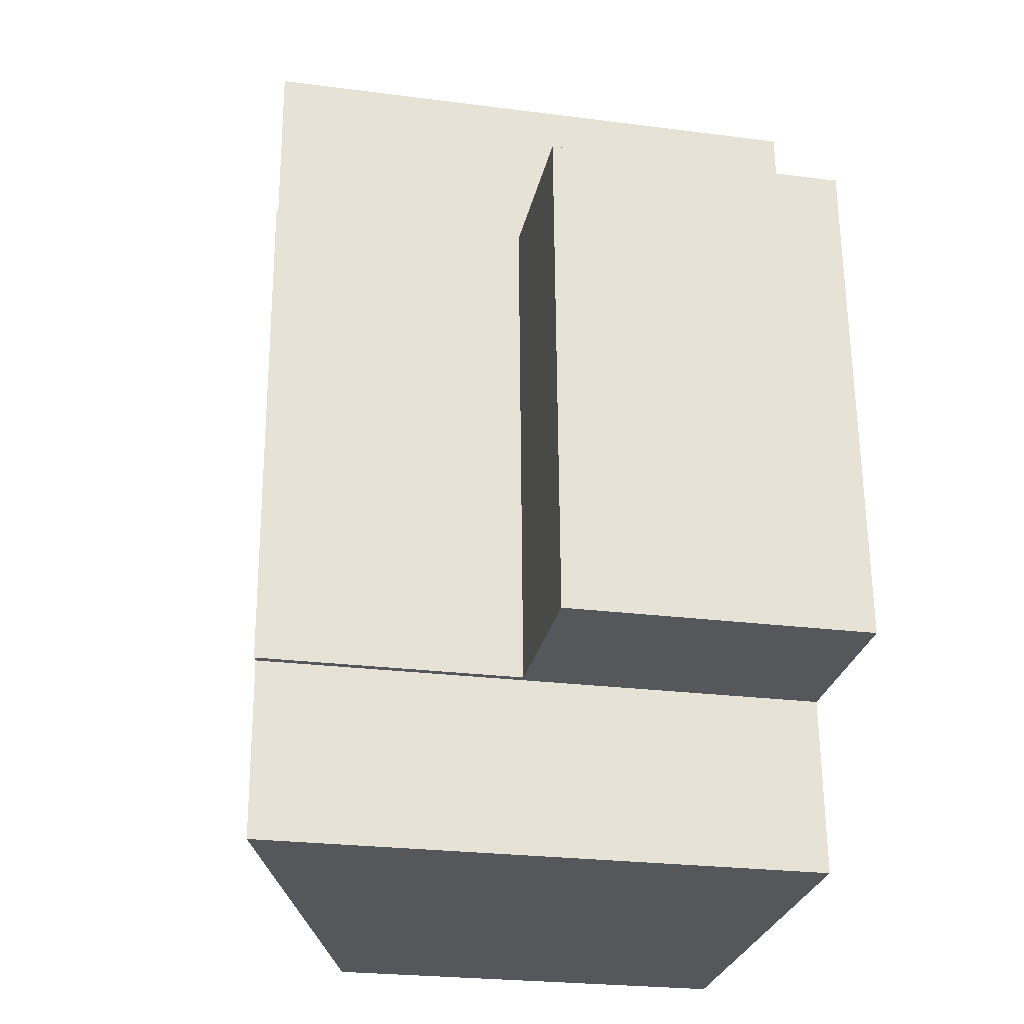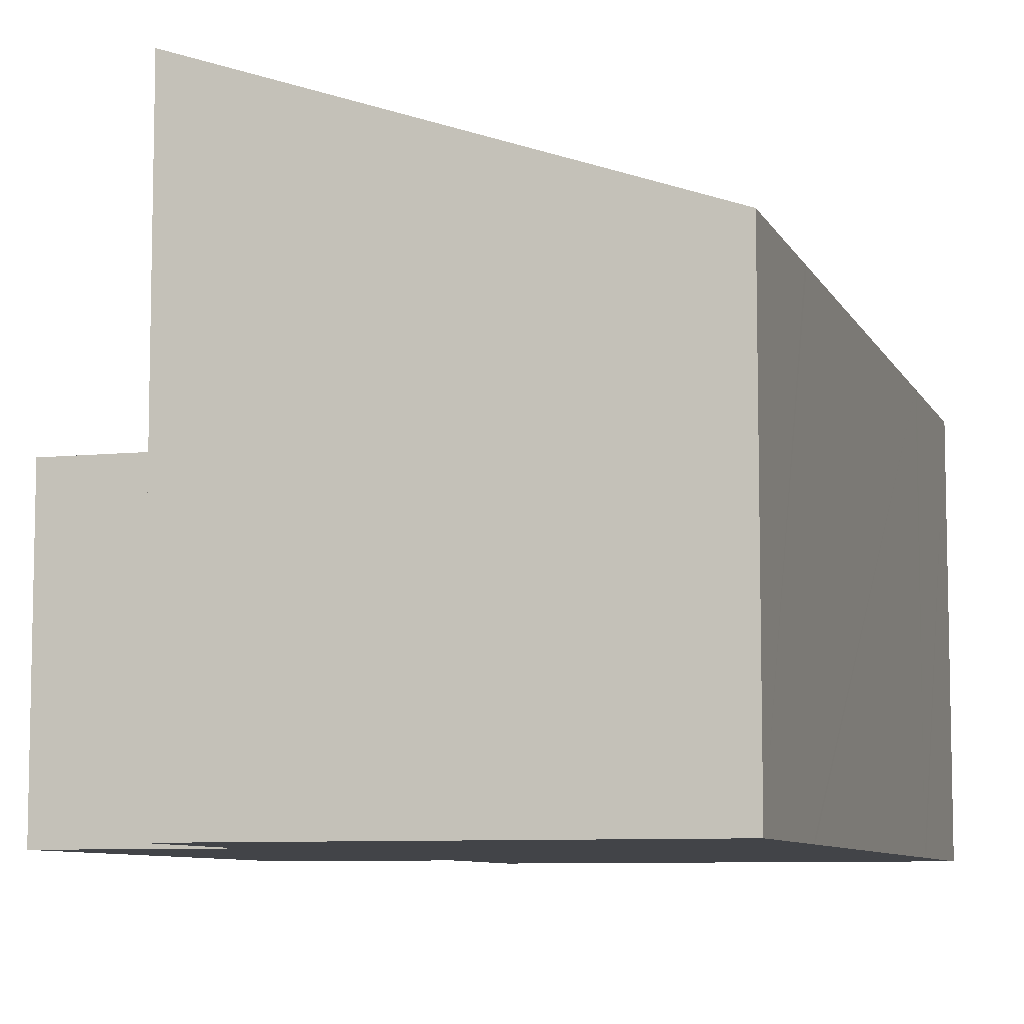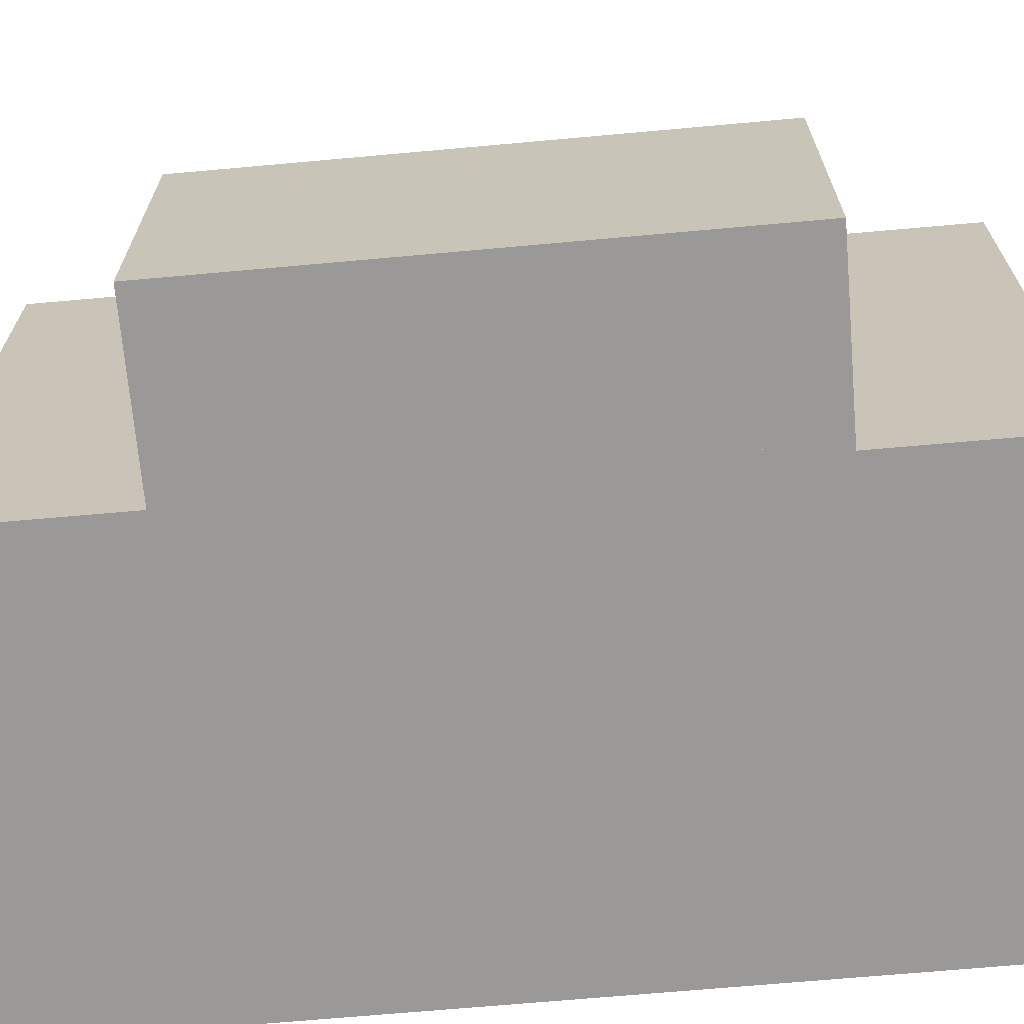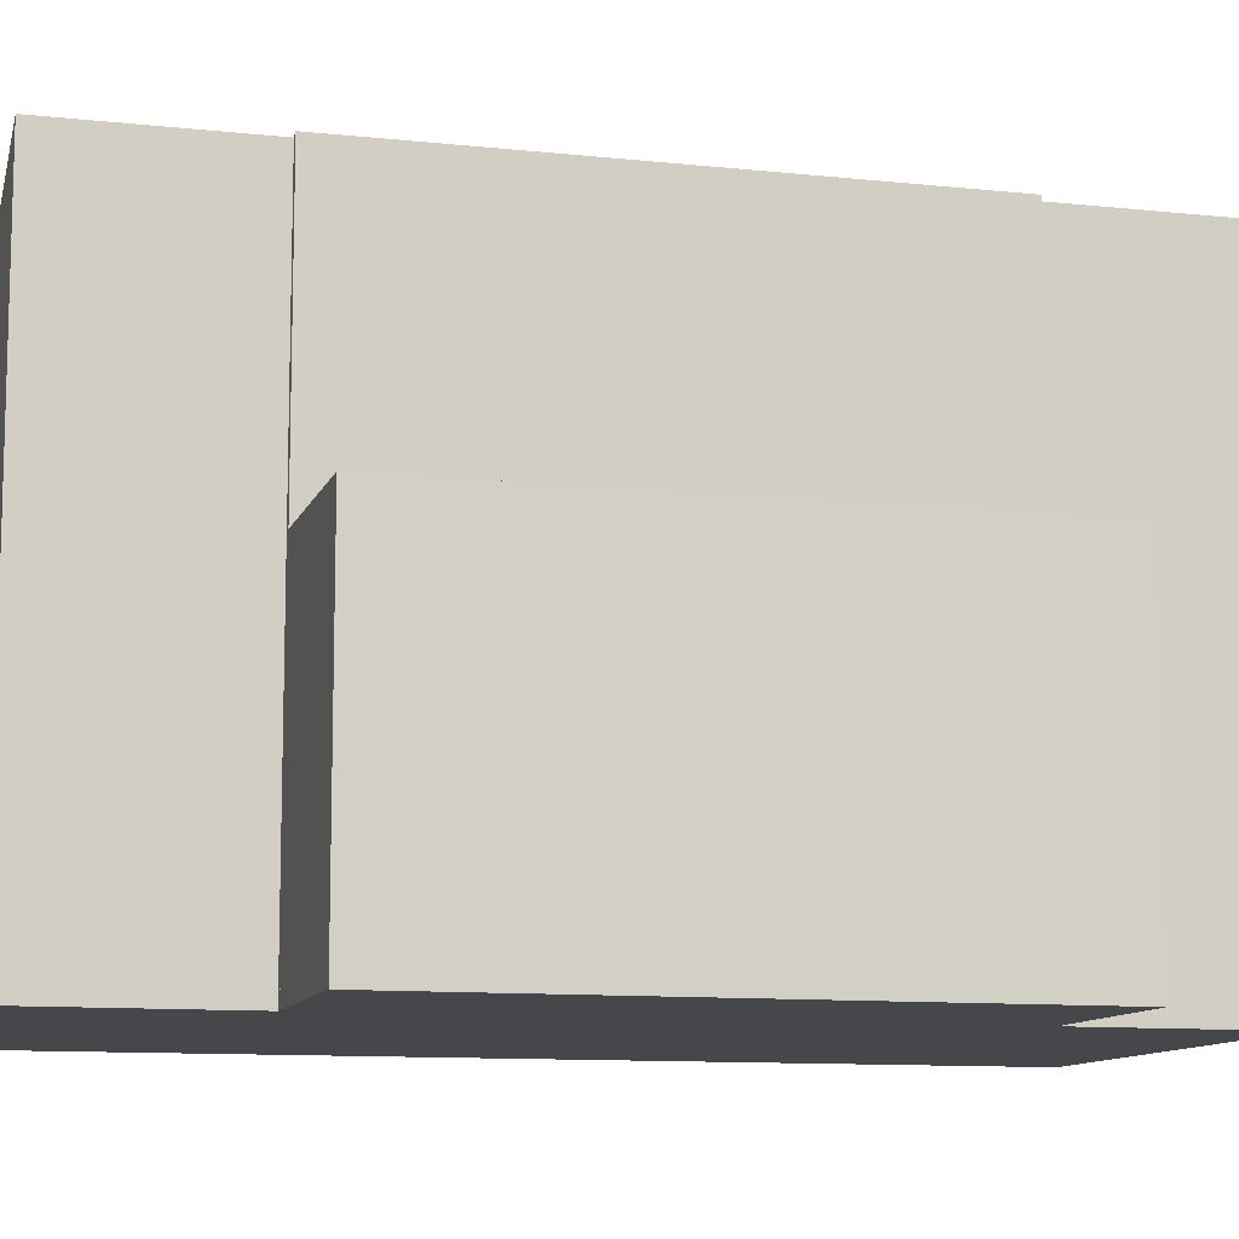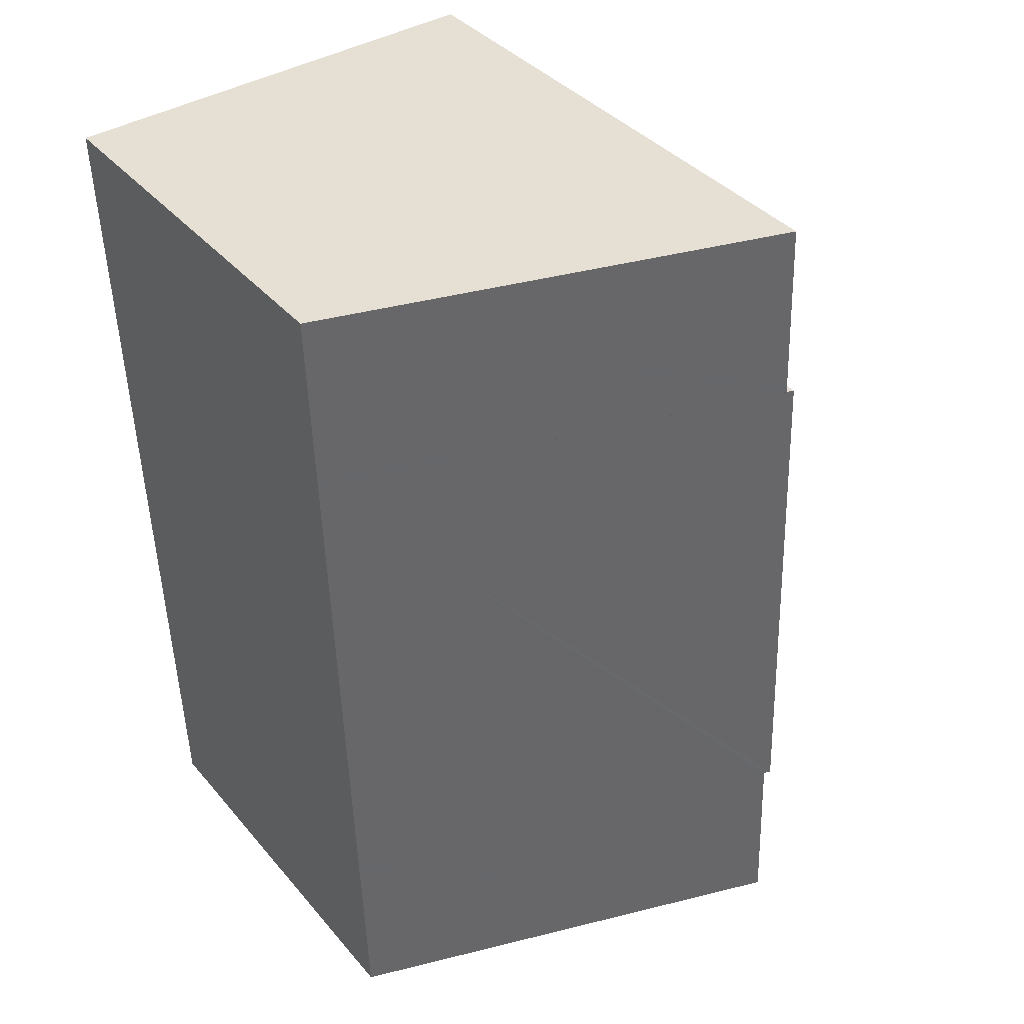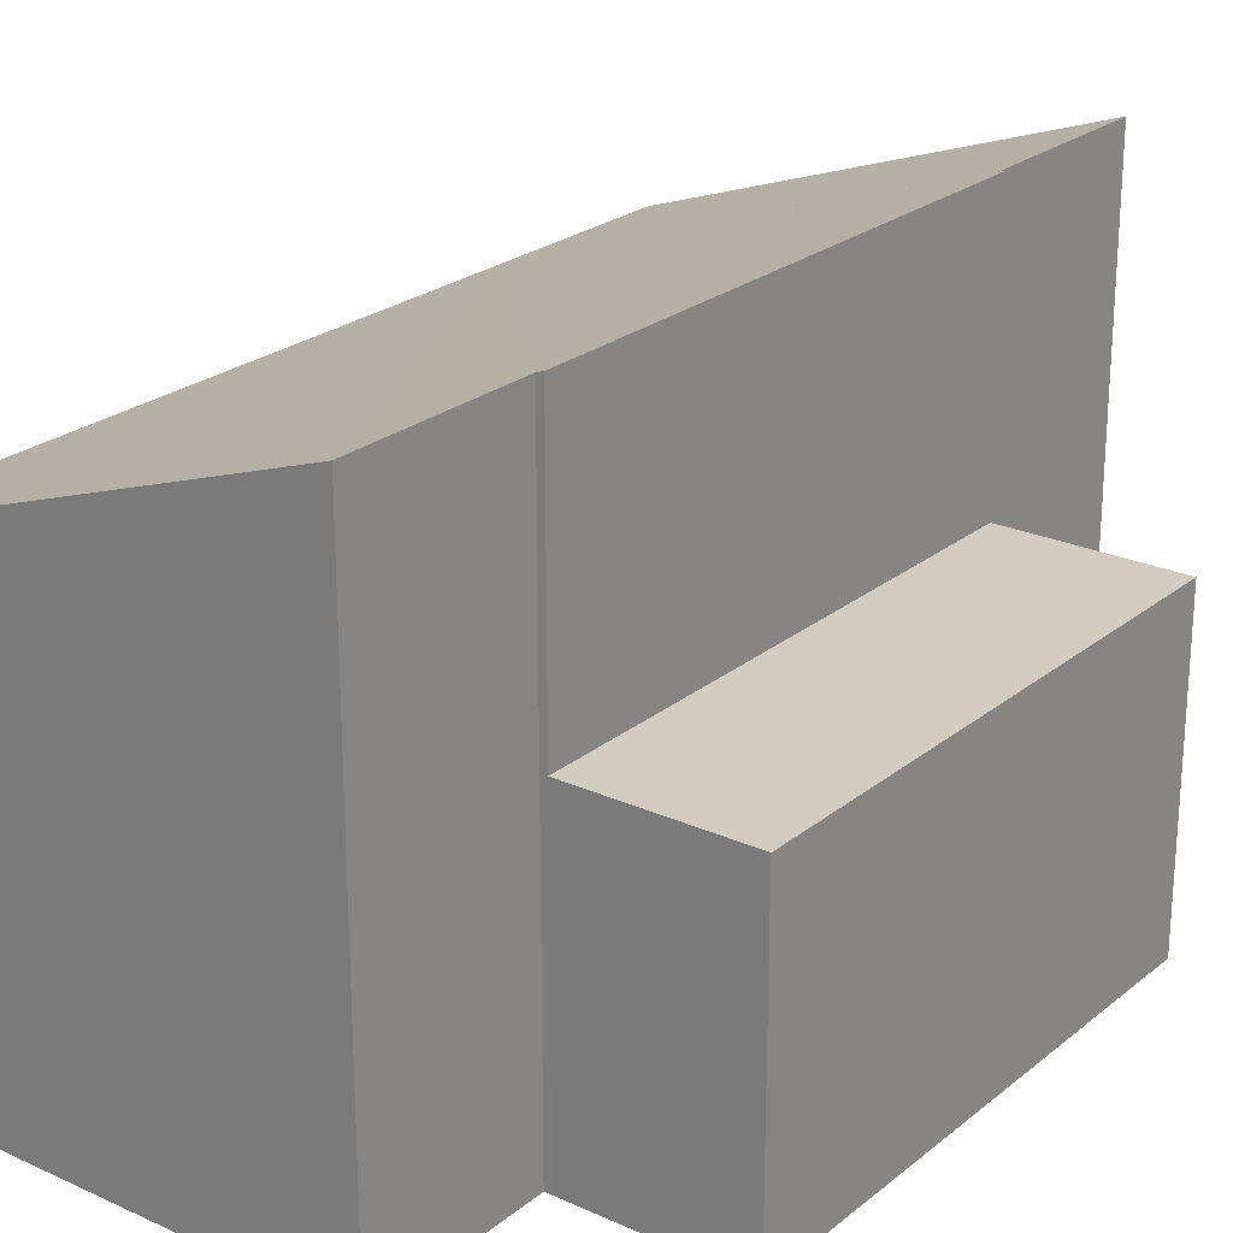
<metadata>
{"format":"obj","ext":"obj","renderer":"f3d","projection":"perspective","resolution":1024,"background":"white","views":[{"elev":-25.1,"azim":-101.8,"up":"+Z"},{"elev":-8.0,"azim":18.8,"up":"+Y"},{"elev":-68.9,"azim":-82.8,"up":"+Y"},{"elev":-10.7,"azim":-103.0,"up":"+Y"},{"elev":37.4,"azim":145.0,"up":"+Z"},{"elev":23.8,"azim":-140.7,"up":"+Y"}]}
</metadata>
<code>
v  0 4.491 2.75e-16
v  2.74 4.491 7.544
v  2.463 4.491 -0.092
v  0.271 4.491 7.645
v  0 0 0
v  0.271 -4.681e-16 7.645
v  2.74 -4.619e-16 7.544
v  2.463 5.633e-18 -0.092
v  2.464 8.356 -2.739
v  8.992 6.161 -0.436
v  8.9 6.161 -2.979
v  8.997 6.161 -0.309
v  9.272 6.161 7.279
v  2.558 8.356 -0.196
v  2.562 8.356 -0.096
v  2.463 8.389 -0.092
v  2.74 8.389 7.544
v  2.843 8.354 7.54
v  9.276 6.161 7.378
v  9.368 6.161 9.922
v  2.847 8.354 7.639
v  2.941 8.354 10.18
v  2.843 -4.617e-16 7.54
v  2.941 -6.235e-16 10.18
v  9.368 -6.075e-16 9.922
v  2.847 -4.678e-16 7.639
v  2.464 1.677e-16 -2.739
v  2.562 5.878e-18 -0.096
v  2.558 1.2e-17 -0.196
v  9.276 -4.518e-16 7.378
v  9.272 -4.457e-16 7.279
v  8.997 1.892e-17 -0.309
v  8.992 2.67e-17 -0.436
v  8.9 1.824e-16 -2.979
g defaultobject
f 1 2 3
f 2 1 4
f 5 4 1
f 4 5 6
f 6 2 4
f 2 6 7
f 7 3 2
f 3 7 8
f 8 1 3
f 1 8 5
f 5 7 6
f 7 5 8
f 9 10 11
f 10 9 12
f 12 9 13
f 13 9 14
f 13 14 15
f 13 15 16
f 13 16 17
f 13 17 18
f 13 18 19
f 19 18 20
f 20 21 22
f 21 20 18
f 7 18 17
f 18 7 23
f 24 20 22
f 20 24 25
f 23 21 18
f 21 23 22
f 22 23 24
f 24 23 26
f 27 14 9
f 14 27 15
f 15 27 28
f 28 27 29
f 8 17 16
f 17 8 7
f 25 19 20
f 19 25 13
f 13 25 12
f 12 25 30
f 12 30 31
f 12 31 32
f 12 32 10
f 10 32 11
f 11 32 33
f 11 33 34
f 11 27 9
f 27 11 34
f 15 8 16
f 8 15 28
f 25 26 23
f 26 25 24
f 33 27 34
f 27 33 32
f 27 32 31
f 27 31 29
f 29 31 28
f 28 31 8
f 8 31 7
f 7 31 23
f 23 31 30
f 23 30 25

</code>
